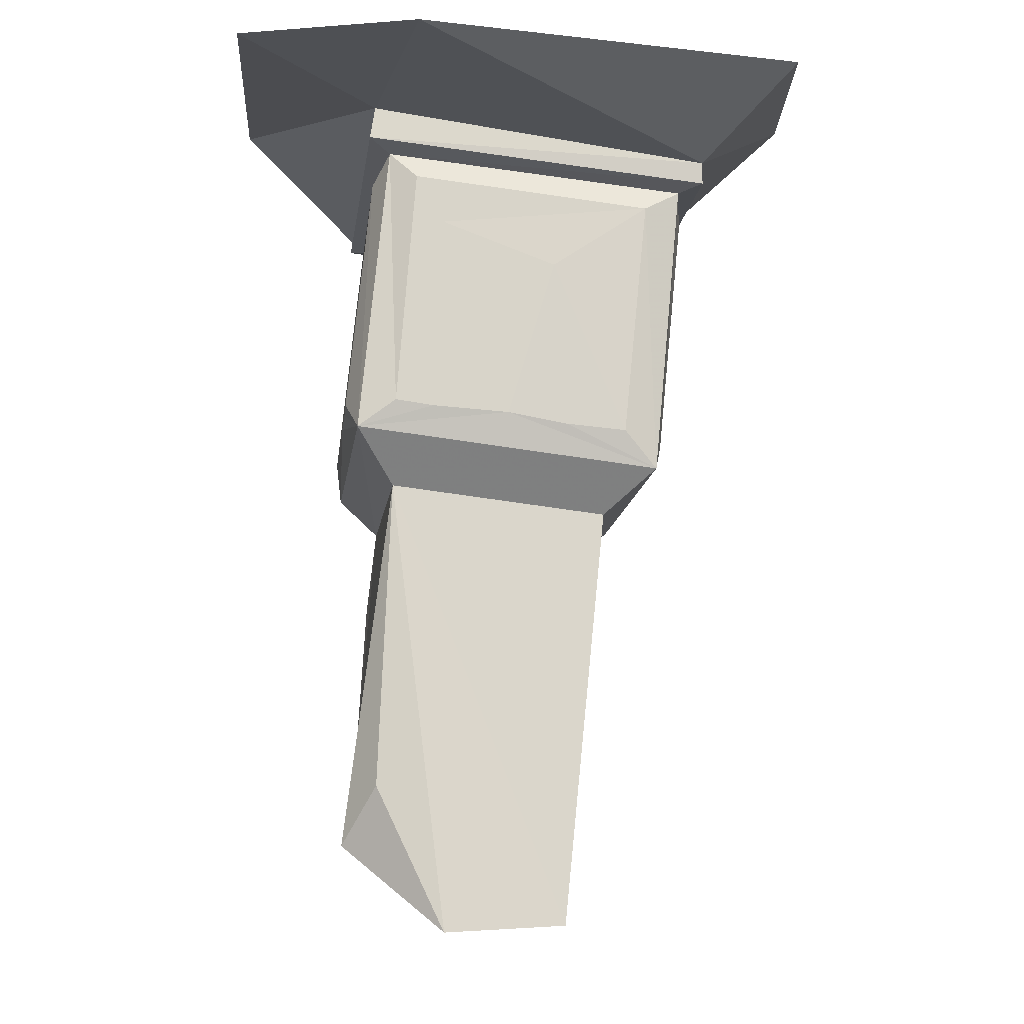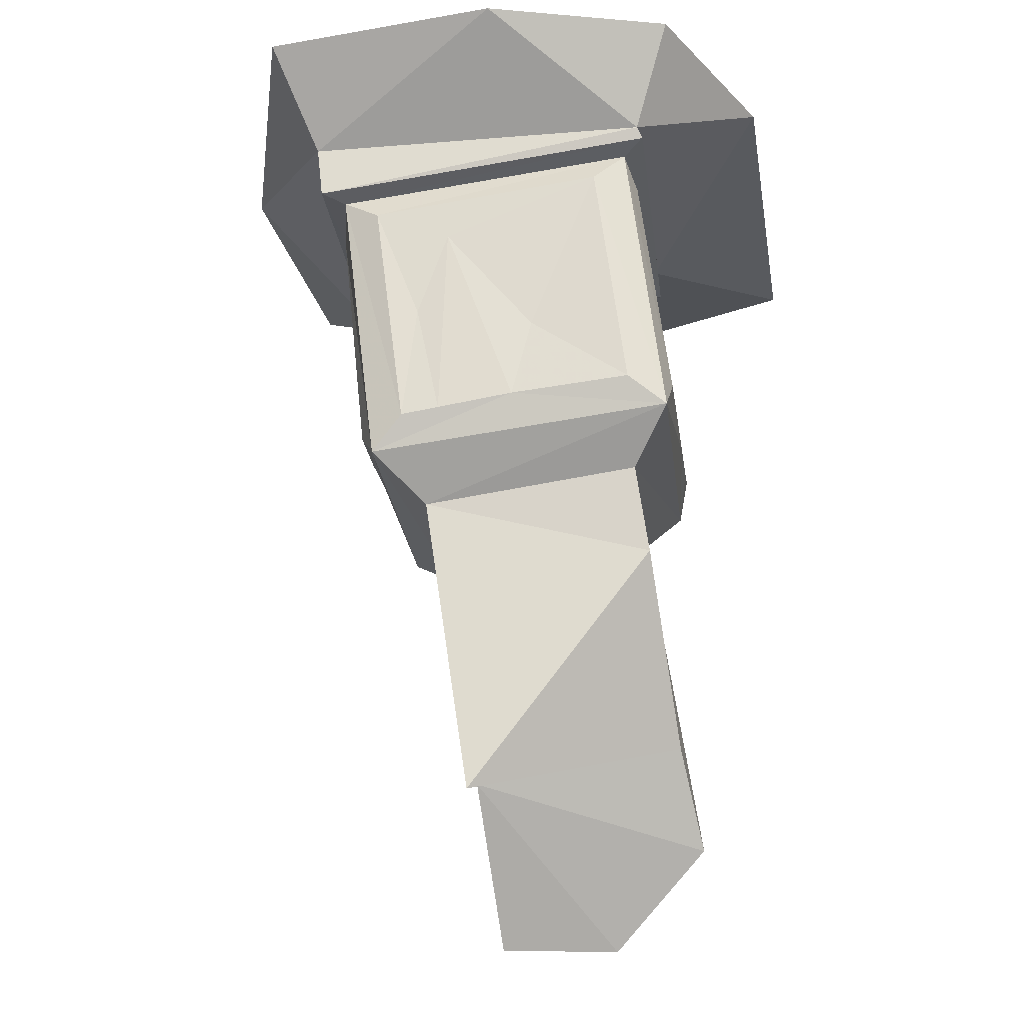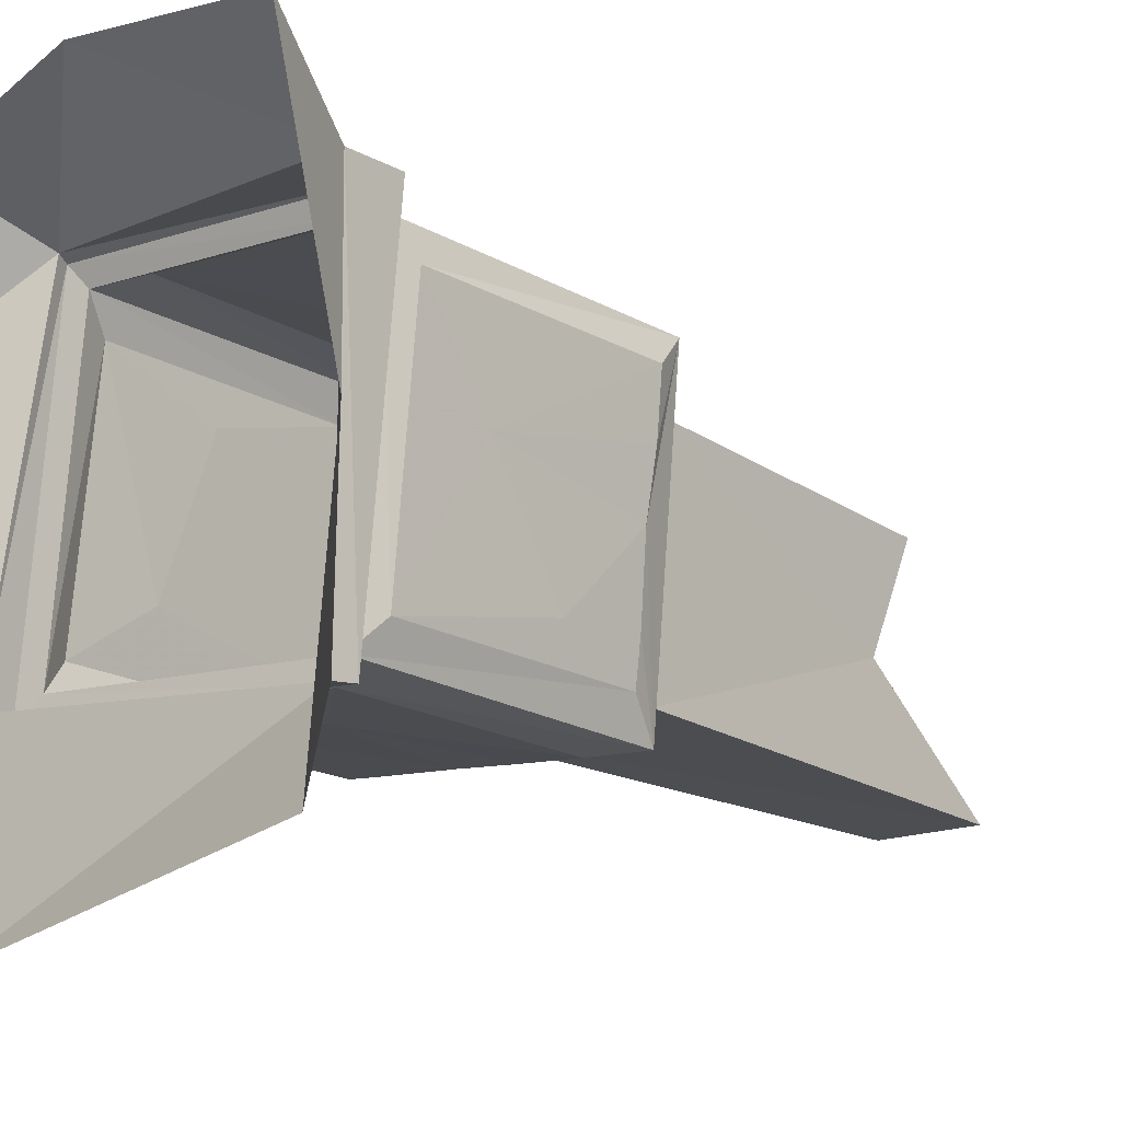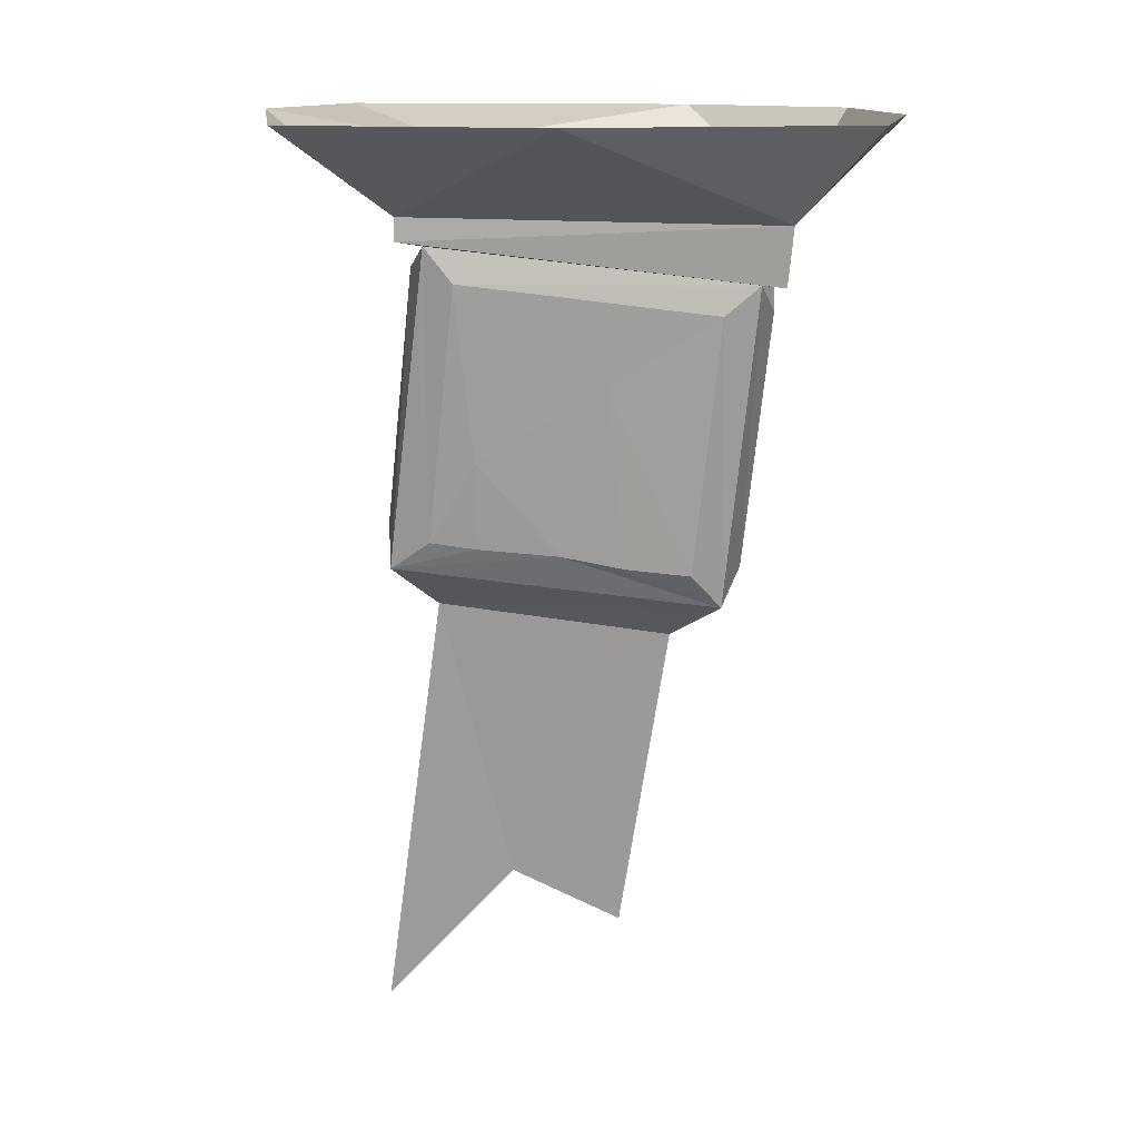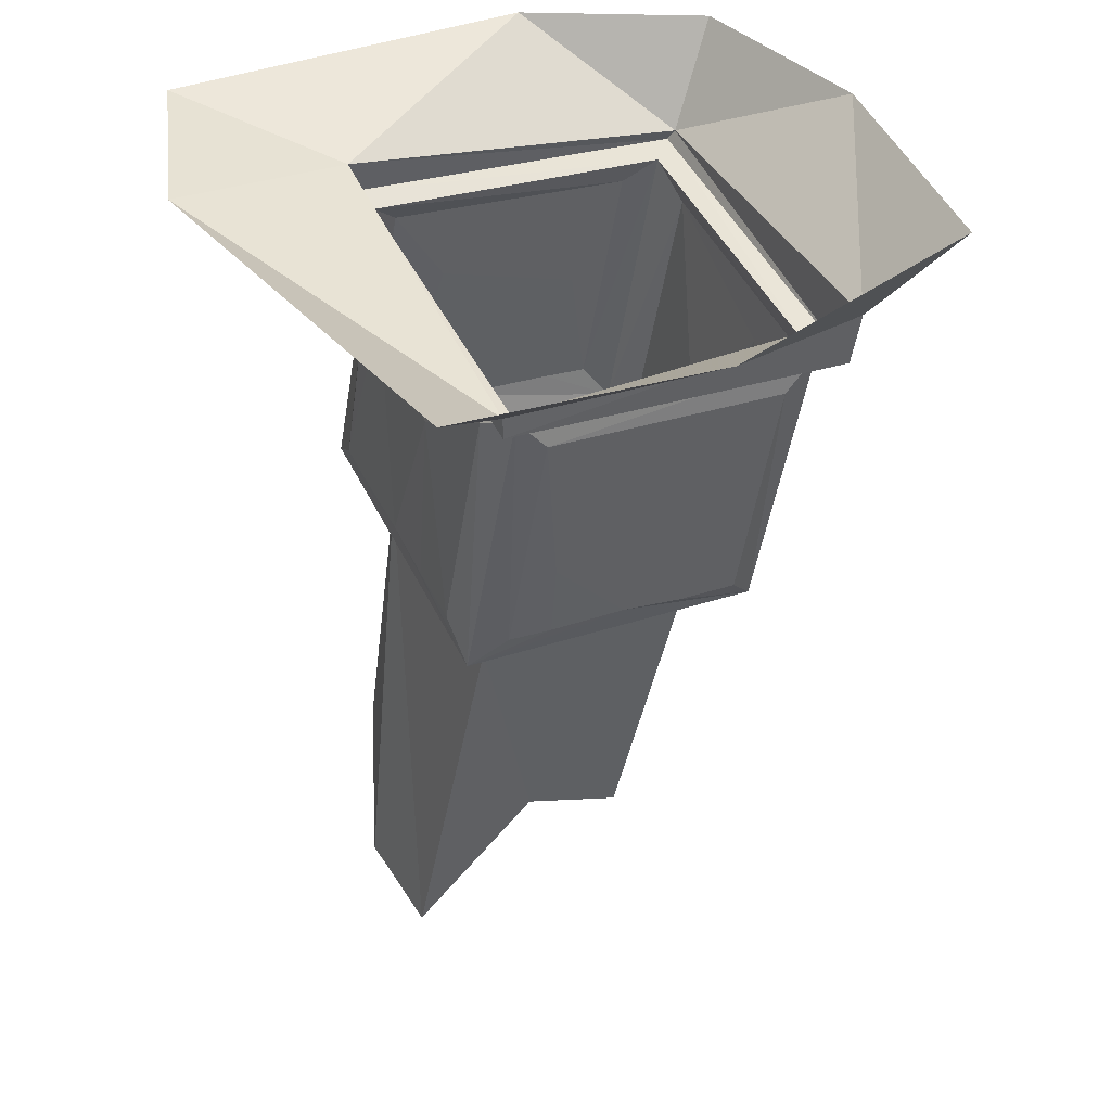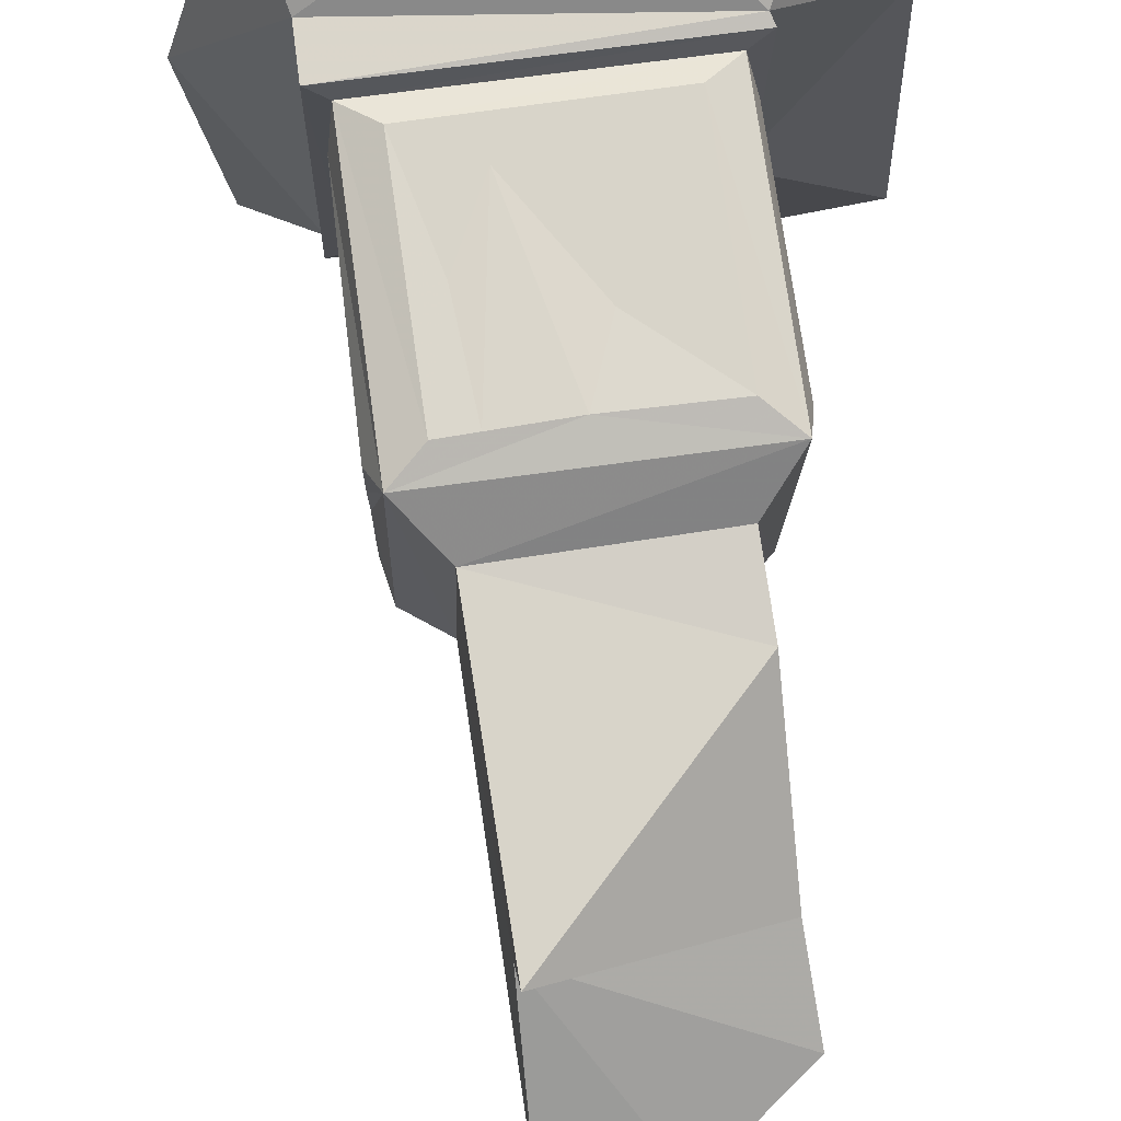
<metadata>
{"format":"obj","ext":"obj","renderer":"f3d","projection":"perspective","resolution":1024,"background":"white","views":[{"elev":-7.2,"azim":173.5,"up":"+Y"},{"elev":-30.5,"azim":7.7,"up":"+Y"},{"elev":-9.5,"azim":-131.3,"up":"+Z"},{"elev":12.7,"azim":-85.4,"up":"+Y"},{"elev":41.7,"azim":-116.0,"up":"+Y"},{"elev":68.0,"azim":-1.8,"up":"+Z"}]}
</metadata>
<code>
v -0.2969 -0.1484 -0.2031
v -0.2891 -0.2031 0.2891
v -0.2969 -0.125 0.2969
v -0.2969 -0.1172 -0.2031
v 0.2031 -0.09375 -0.2031
v 0.1719 -0.1094 -0.1719
v -0.2656 -0.1562 -0.1719
v -0.2578 -0.2031 0.2578
v 0.2109 -0.1484 0.2891
v 0.2031 -0.1328 0.2969
v -0.007812 0 0.4453
v -0.3516 0 0.4062
v -0.4609 0 0.01562
v -0.4141 0 -0.3359
v 0.1484 0 -0.4531
v 0.1953 -0.04688 -0.1953
v 0.1797 -0.1562 0.2578
v 0.1953 -0.1875 0.2109
v 0.1953 -0.1484 -0.1328
v 0.2188 -0.5312 -0.2266
v 0.1641 -0.4922 -0.2344
v 0.1328 -0.1484 -0.1953
v -0.2109 -0.1875 -0.1953
v -0.2188 -0.5859 -0.2266
v -0.2344 -0.5469 -0.1719
v -0.2734 -0.2031 -0.1328
v -0.2656 -0.2422 0.2109
v -0.2109 -0.6328 0.2109
v -0.1641 -0.5859 0.2344
v -0.2031 -0.2422 0.2734
v 0.3828 0 0.1406
v 0.2578 0 0.375
v -0.1484 -0.6484 -0.1719
v -0.1406 -0.6875 0.1406
v 0.1641 -0.6094 -0.1719
v -0.07812 -1.242 -0.2578
v -0.09375 -1.047 -0.07812
v -0.08594 -1.117 0.07031
v 0.1875 -0.7734 0.1094
v 0.1719 -0.6484 0.1406
v 0.2266 -0.5859 0.2109
v 0 -0.5625 0.2344
v -0.1094 -0.5781 0.2344
v -0.1406 -0.4141 0.25
v -0.09375 -0.2891 0.2656
v 0.1328 -0.2031 0.2734
v 0.2344 -0.5312 0.1719
v 0.2109 -0.3438 0.1406
v 0.2031 -0.2656 -0.0625
v 0.2344 -0.4922 -0.1719
v 0.2344 -0.5 -0.1328
v 0.2344 -0.5078 -0.04688
v 0 -0.5078 -0.2344
v 0.1094 -0.5 -0.2344
v 0.09375 -0.2188 -0.2031
v -0.07031 -0.2812 -0.2109
v -0.1719 -0.5312 -0.2344
v -0.08594 -0.5234 -0.2344
v 0.2109 -1.008 -0.07812
v 0.2344 -1.133 -0.1719
v 0.1875 -1.047 -0.2188
v 0.09375 -1.25 -0.2656
v -0.2344 -0.5859 0.1719
v -0.2344 -0.5781 0.08594
v -0.2344 -0.5625 0
v -0.2344 -0.5547 -0.1094
v -0.25 -0.4375 -0.1094
v -0.2578 -0.3359 0.0625
v 0.1719 -0.5469 0.2344
v 0.08594 -0.5547 0.2344
v 0.03125 -0.4453 0.2422
v 0.3984 0 -0.3672
v 0.2344 -0.5234 0.1094
f 1 2 3
f 1 3 4
f 1 4 5
f 2 9 10
f 2 10 3
f 4 16 5
f 5 16 9
f 6 17 18
f 6 18 19
f 6 20 21
f 6 21 22
f 7 23 24
f 7 26 8
f 8 26 27
f 8 28 29
f 8 29 30
f 9 16 10
f 23 57 24
f 1 5 6
f 1 6 7
f 1 7 2
f 2 7 8
f 2 8 9
f 5 9 17
f 5 17 6
f 8 17 9
f 28 41 42
f 28 42 43
f 28 43 29
f 29 43 44
f 20 50 51
f 20 51 52
f 20 52 41
f 20 24 53
f 20 53 54
f 20 54 21
f 21 54 55
f 24 57 58
f 24 58 53
f 53 58 56
f 28 63 64
f 28 64 65
f 28 65 24
f 24 65 66
f 24 66 25
f 25 66 67
f 64 68 65
f 41 69 70
f 41 70 42
f 42 70 71
f 42 45 43
f 47 73 48
f 49 52 51
f 41 52 73
f 41 73 47
f 3 10 11
f 3 11 12
f 3 12 13
f 3 13 4
f 4 13 14
f 4 14 15
f 4 15 16
f 10 16 31
f 10 31 32
f 10 32 11
f 33 34 28
f 33 28 24
f 33 24 35
f 34 40 41
f 34 41 28
f 20 41 40
f 20 40 35
f 20 35 24
f 35 60 61
f 35 61 62
f 36 62 37
f 37 62 60
f 37 60 59
f 37 59 38
f 38 59 39
f 31 16 72
f 72 16 15
f 62 61 60
f 6 19 20
f 6 22 7
f 7 22 23
f 7 24 25
f 7 25 26
f 8 27 28
f 8 30 17
f 30 46 17
f 17 41 47
f 17 47 18
f 19 50 20
f 28 27 63
f 33 35 36
f 34 38 39
f 34 39 40
f 29 44 30
f 30 44 45
f 30 45 46
f 17 46 41
f 18 47 48
f 18 48 49
f 18 49 19
f 19 49 50
f 21 55 22
f 22 55 23
f 23 55 56
f 23 56 57
f 53 56 55
f 53 55 54
f 35 62 36
f 25 67 26
f 26 67 68
f 26 68 27
f 27 68 63
f 63 68 64
f 65 68 67
f 65 67 66
f 41 46 69
f 42 71 45
f 43 45 44
f 48 73 52
f 48 52 49
f 49 51 50
f 56 58 57
f 71 70 69
f 71 69 46
f 71 46 45
f 33 36 37
f 33 37 34
f 34 37 38
f 40 39 59
f 40 59 35
f 35 59 60

</code>
